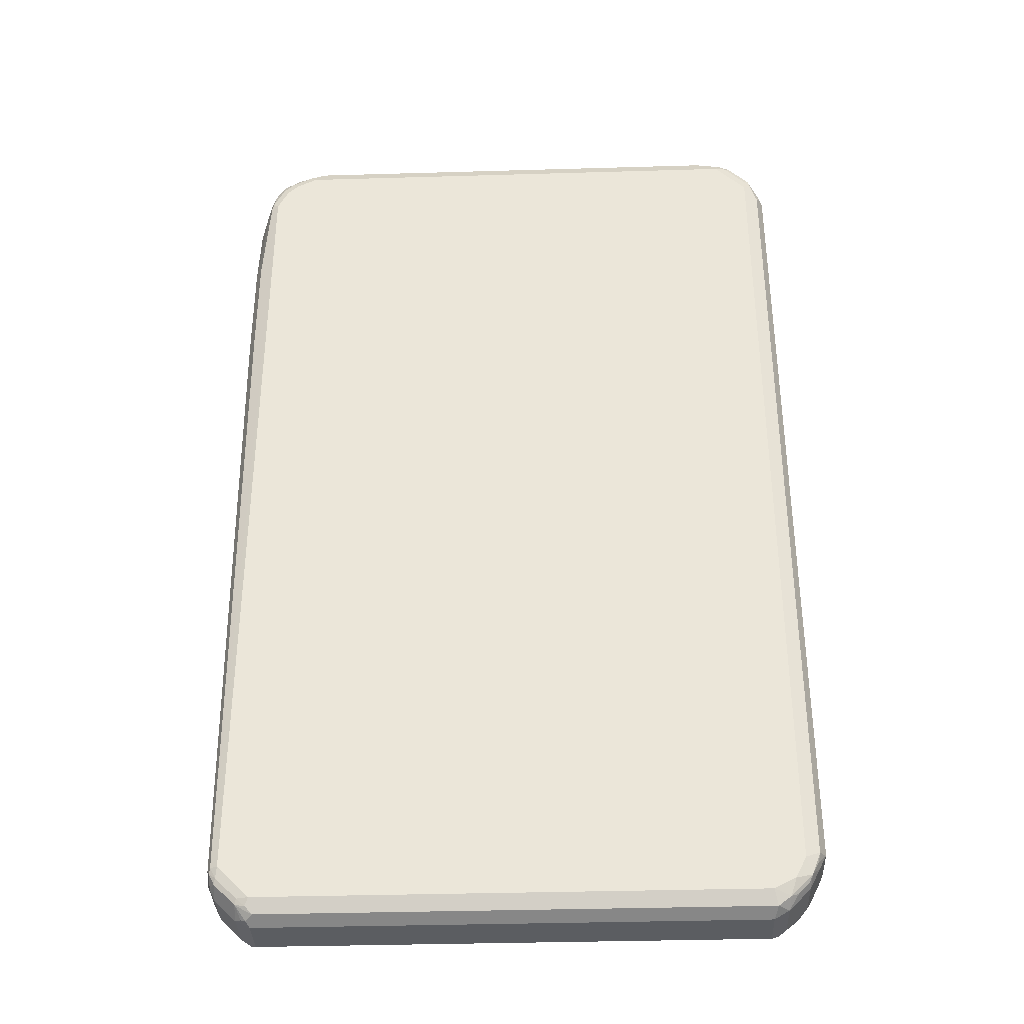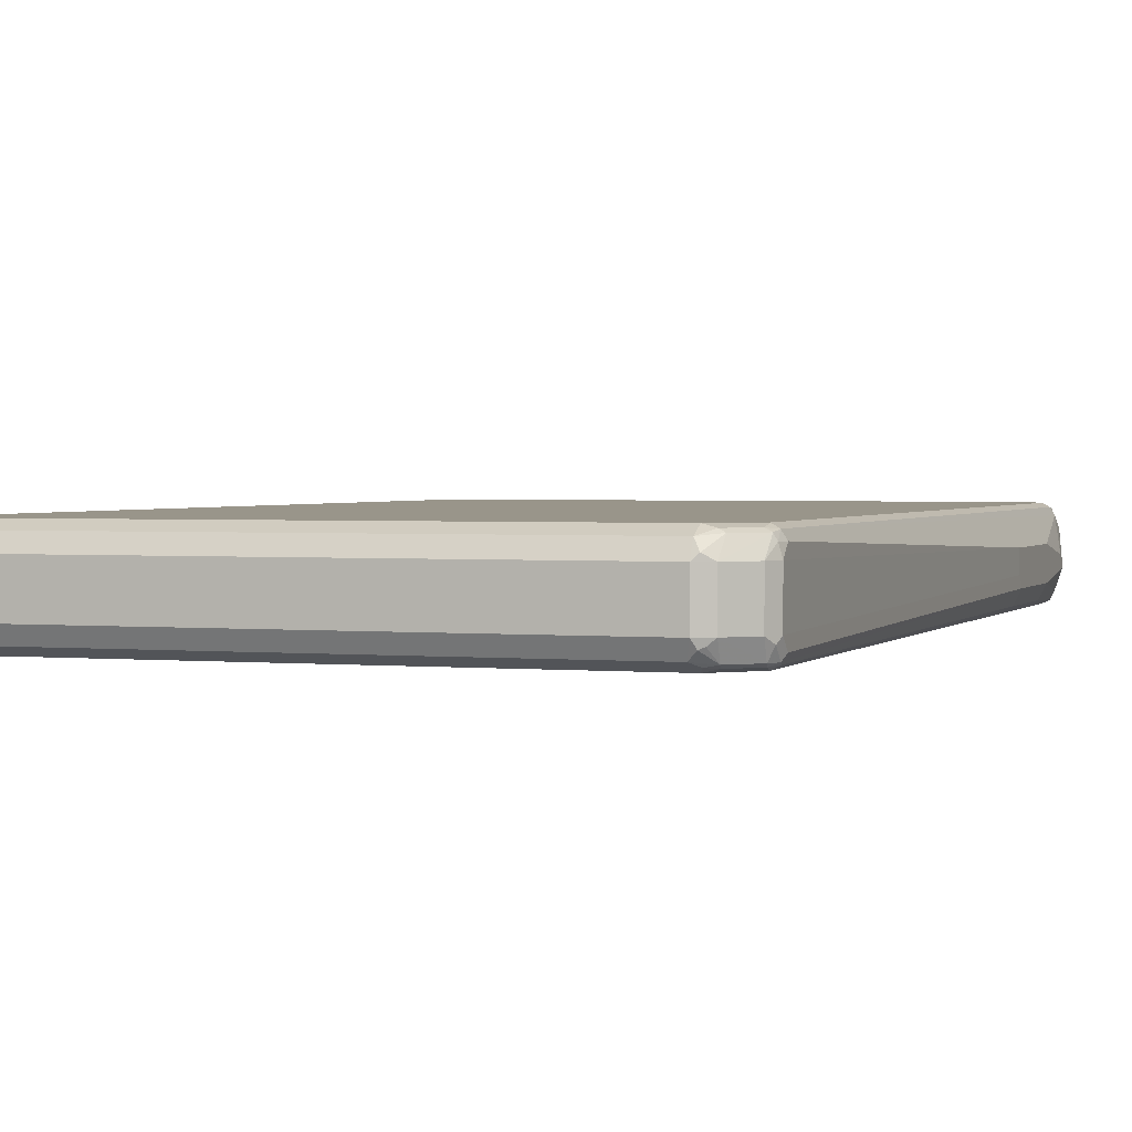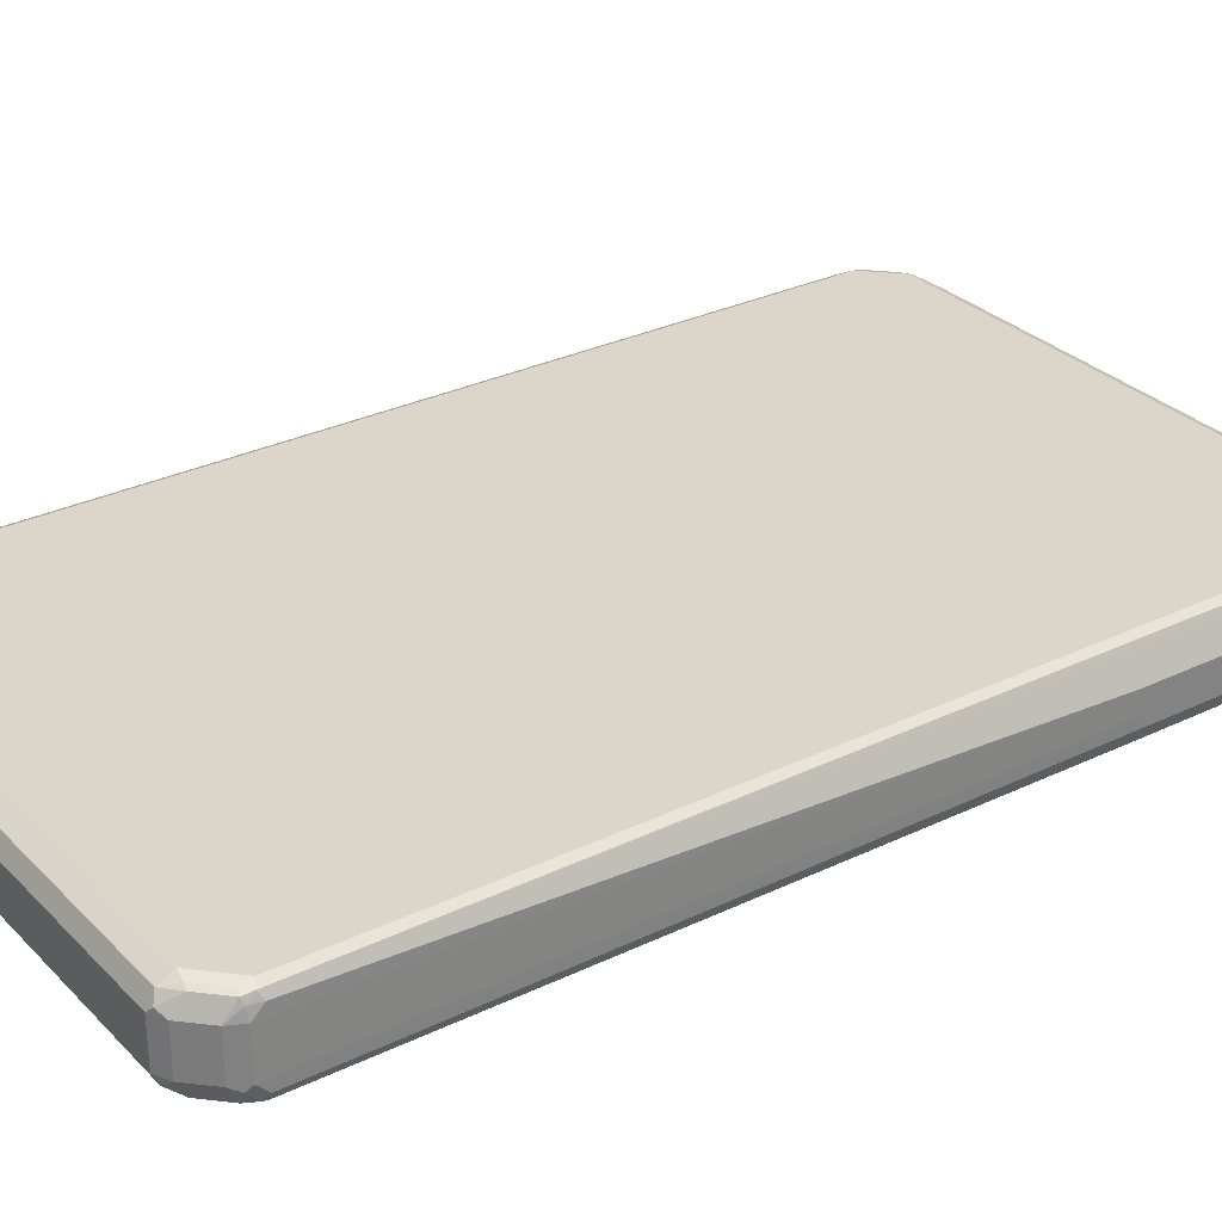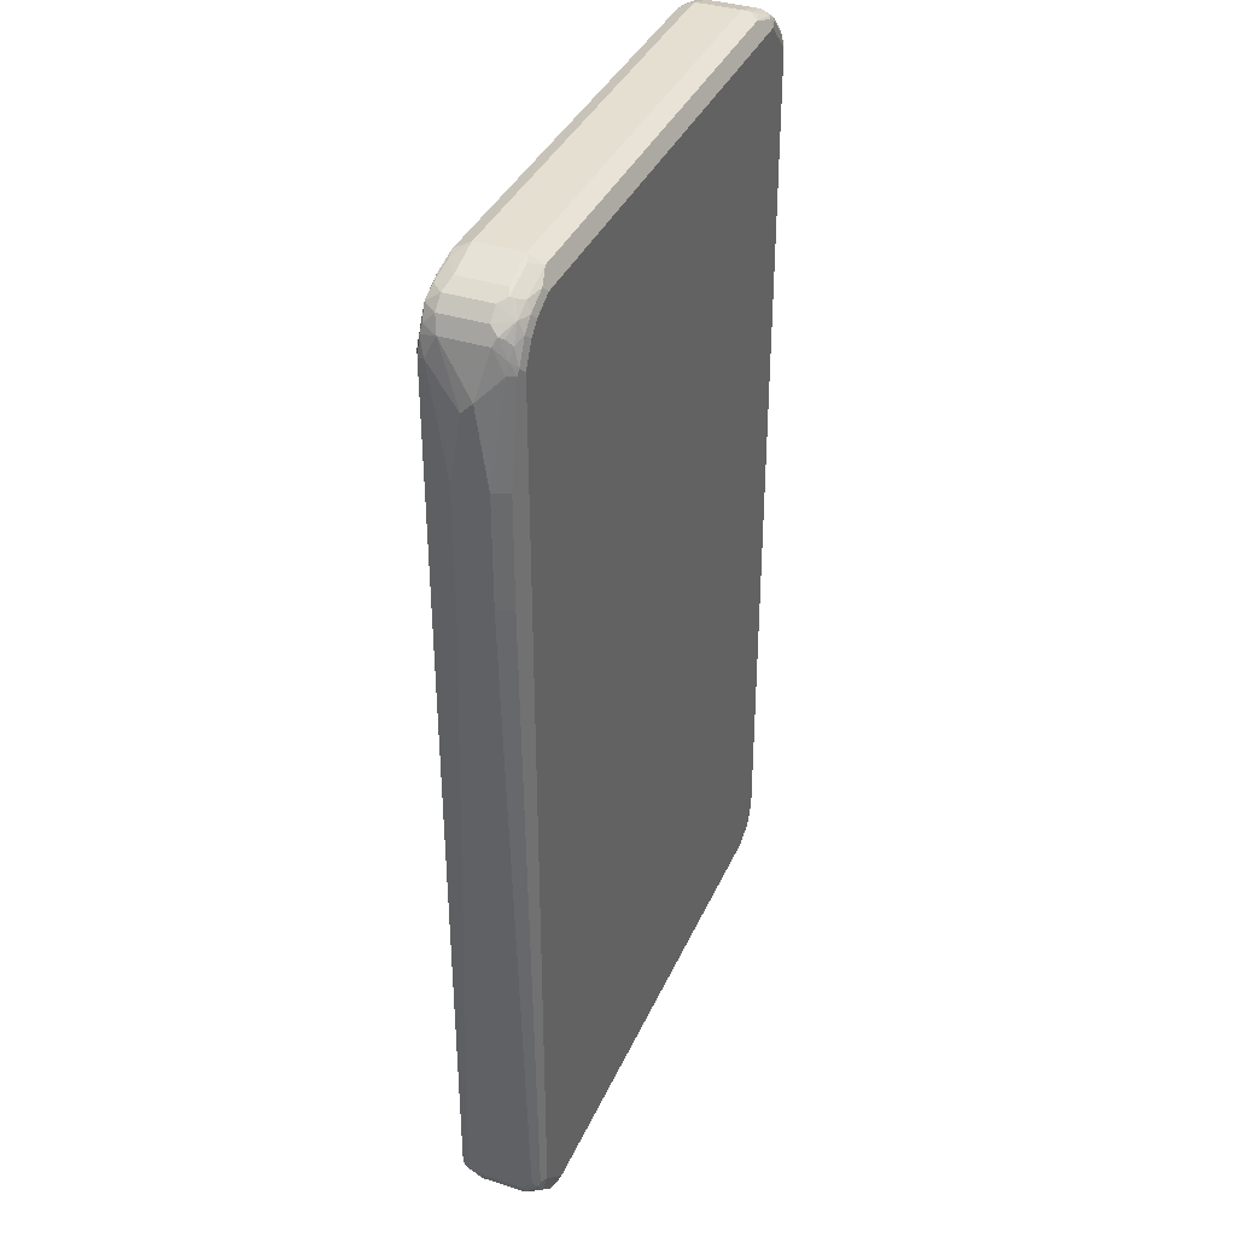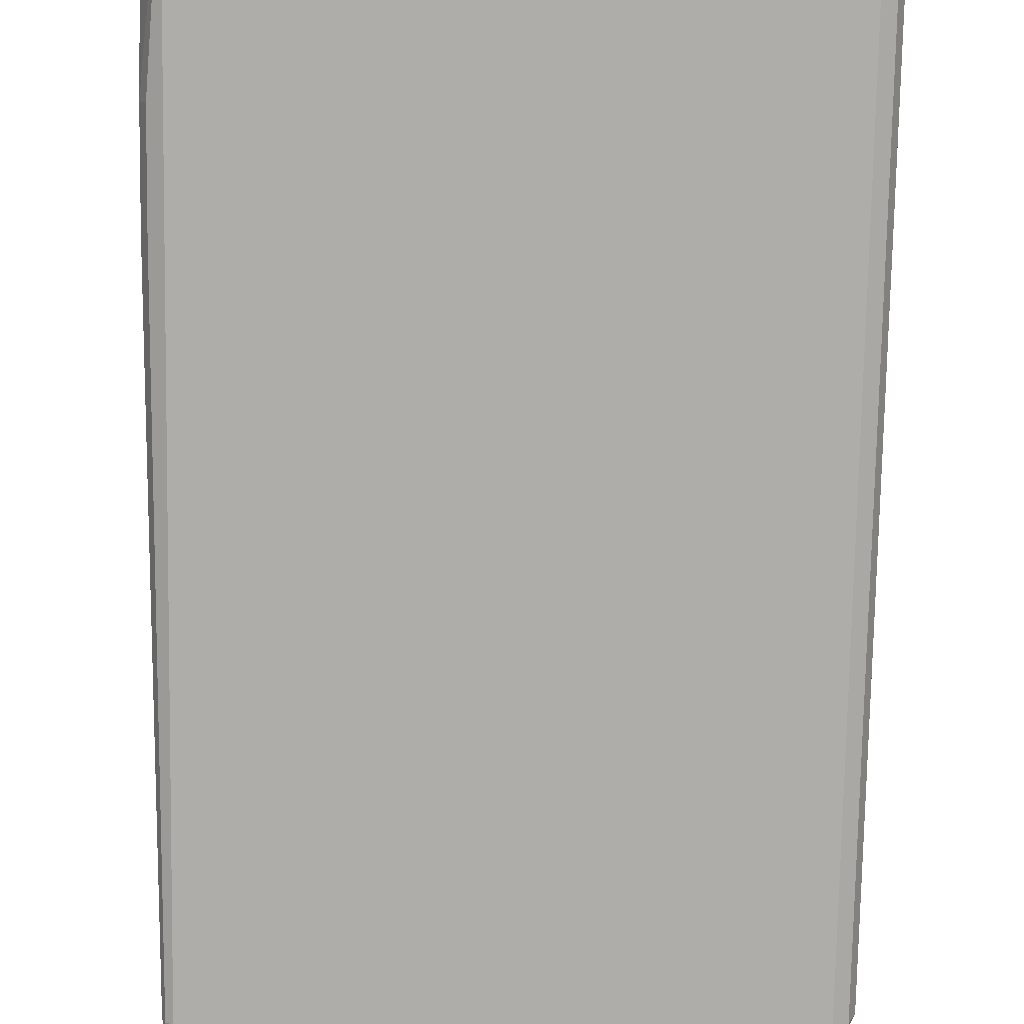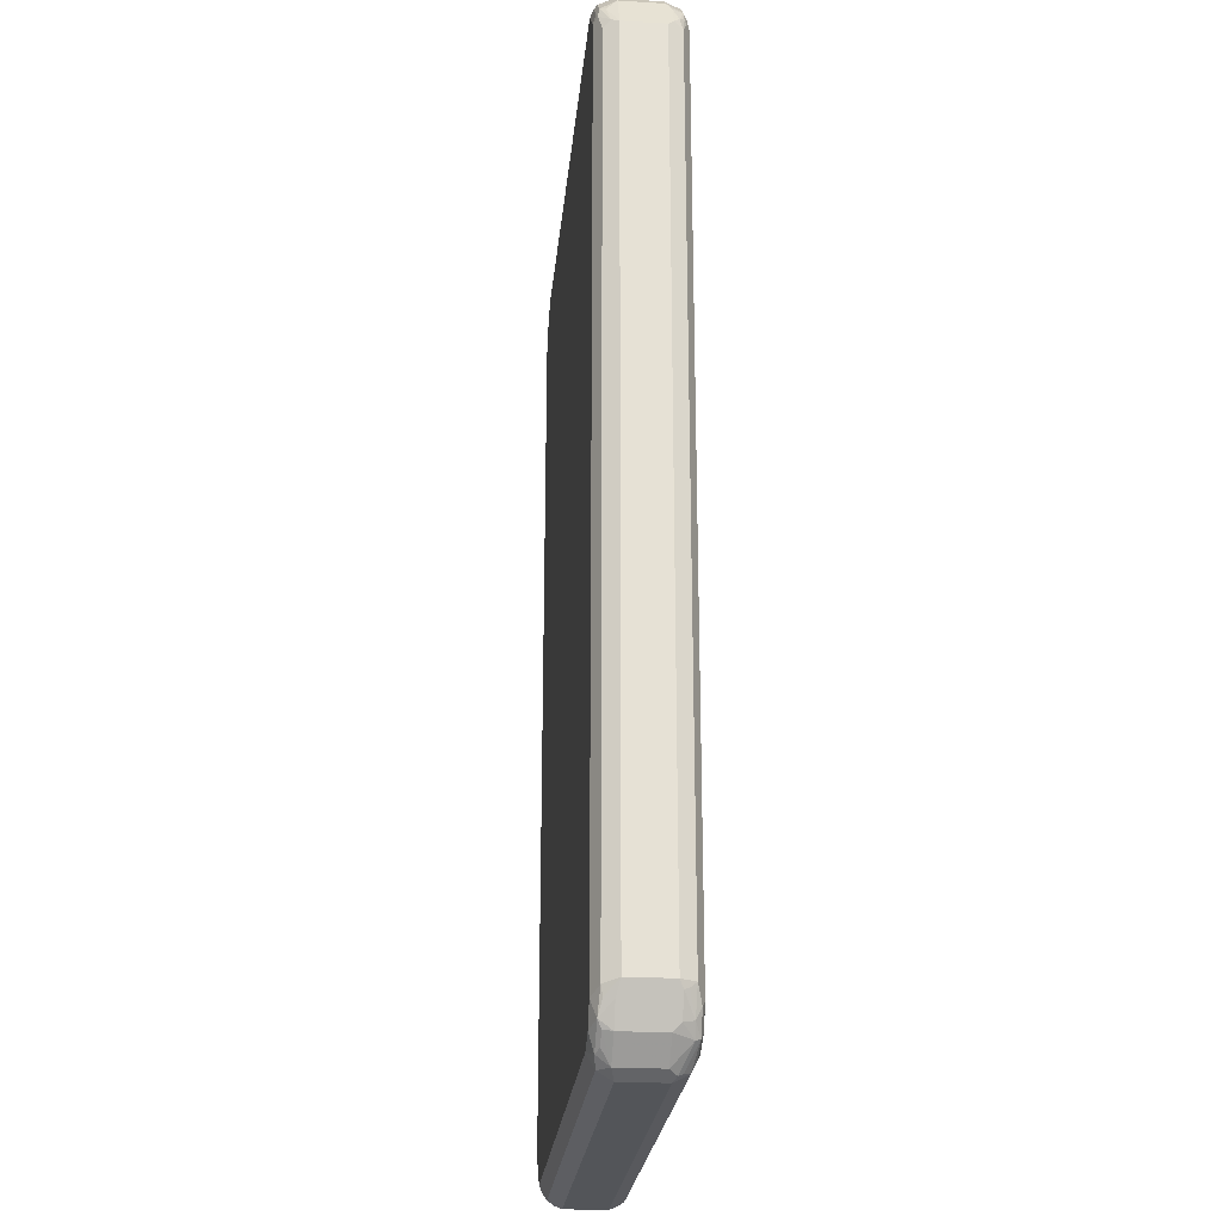
<metadata>
{"format":"obj","ext":"obj","renderer":"f3d","projection":"perspective","resolution":1024,"background":"white","views":[{"elev":-36.0,"azim":-177.8,"up":"+Y"},{"elev":2.0,"azim":19.3,"up":"+Z"},{"elev":29.9,"azim":54.7,"up":"+Z"},{"elev":37.4,"azim":112.1,"up":"+Y"},{"elev":-77.1,"azim":179.0,"up":"+Z"},{"elev":-24.4,"azim":-95.5,"up":"+Y"}]}
</metadata>
<code>
v 0.4714 0.8536 -0.04458
v 0.4141 0.8727 -0.04458
v 0.4013 0.8791 -0.03822
v 0.4109 0.8696 -0.05254
v 0.4013 0.8664 -0.06369
v 0.4586 0.8473 -0.06369
v 0.4682 0.8505 -0.05254
v 0.4873 0.8313 -0.06211
v 0.4841 0.8473 -0.03185
v 0.5032 0.8282 -0.03185
v 0.5095 0.8154 -0.04458
v 0.5064 0.8122 -0.05254
v 0.5032 0.8027 -0.06369
v 0.5112 0.7836 -0.05971
v 0.5159 0.8027 -0.03822
v 0.5159 0.7644 -0.05736
v 0.5096 0.7644 -0.07007
v 0.5064 0.774 -0.07166
v 0.4873 0.8122 -0.07166
v 0.4969 0.7645 -0.07645
v 0.5223 0.5924 -0.06369
v 0.5096 -0.7835 -0.07007
v 0.4969 -0.7835 -0.07645
v 0.4969 0.3395 -0.07645
v 0.4204 0.8409 -0.07645
v 0.4778 0.8027 -0.07645
v 0.4682 0.8313 -0.07166
v 0.4586 0.8218 -0.07645
v 0.4299 0.8505 -0.07166
v -0.4013 0.8664 -0.06369
v -0.4013 0.8791 -0.03822
v -0.4108 0.8743 -0.04777
v -0.4587 0.86 -0.03822
v -0.4587 0.86 0.03822
v -0.4841 0.8473 -0.03822
v -0.4681 0.8552 -0.04777
v -0.4491 0.8552 -0.06688
v -0.4204 0.8672 -0.05733
v -0.4395 0.8536 -0.07007
v -0.4587 0.8433 -0.07166
v -0.4395 0.8409 -0.07645
v -0.4777 -0.8217 -0.07645
v 0.4396 -0.8408 -0.07645
v -0.4395 -0.8408 -0.07645
v -0.4681 -0.8504 -0.06688
v -0.5064 -0.8122 -0.06688
v -0.5 -0.825 -0.06051
v -0.5032 -0.8281 -0.04458
v -0.4649 -0.8664 -0.04458
v -0.4809 -0.8441 -0.06051
v -0.4459 -0.8664 -0.06369
v 0.4332 -0.8664 -0.06369
v 0.4458 -0.8536 -0.07007
v 0.4634 -0.8504 -0.06688
v 0.4458 -0.8727 -0.05096
v 0.4539 -0.8695 -0.04777
v 0.465 -0.8664 -0.03822
v 0.5016 -0.8122 -0.06688
v 0.4992 -0.8027 -0.07166
v 0.461 -0.8408 -0.07166
v 0.5112 -0.7931 -0.06688
v 0.5112 -0.8122 -0.04777
v 0.5032 -0.8281 -0.03822
v 0.516 -0.8027 -0.03822
v 0.516 -0.7835 -0.05733
v 0.5351 0.4013 -0.03822
v 0.5351 0.3823 -0.01911
v 0.5351 0.3823 0.01911
v 0.516 -0.8027 0.03822
v 0.5032 -0.8281 0.03822
v 0.465 -0.8664 0.03822
v 0.5064 -0.8074 0.06688
v 0.5112 -0.805 0.05733
v 0.516 -0.7835 0.05733
v 0.5351 0.5924 0.01911
v 0.5159 0.7644 0.05742
v 0.5096 -0.7899 0.07007
v 0.5096 0.7581 0.07007
v 0.5064 0.7931 0.06688
v 0.4969 0.7645 0.07645
v 0.4873 0.8313 0.06688
v 0.5032 0.8091 0.06369
v 0.5159 0.8027 0.03822
v 0.5351 0.7071 0
v 0.5351 0.5924 -0.03822
v 0.5351 0.7262 -0.01911
v 0.5223 0.4013 -0.06369
v 0.5032 0.8282 0.04458
v 0.4841 0.8473 0.04458
v 0.4586 0.86 0.03822
v 0.465 0.8473 0.06369
v 0.449 0.8505 0.06688
v 0.4077 0.8664 0.06369
v 0.4236 0.8632 0.06051
v 0.4013 0.8791 0.03822
v -0.4013 0.8791 0.03822
v 0.4586 0.86 -0.03822
v -0.461 0.8552 0.05733
v -0.4076 0.8727 0.05096
v -0.3949 0.8664 0.06369
v -0.4459 0.8536 0.07007
v -0.4395 0.8409 0.07645
v -0.461 0.8409 0.07166
v -0.4634 0.8505 0.06688
v -0.4841 0.8473 0.03822
v -0.5032 0.8282 0.03822
v -0.5016 0.8122 0.06688
v -0.4992 0.8027 0.07166
v -0.4968 0.7836 0.07645
v -0.5096 0.7836 0.07007
v -0.5111 0.7931 0.06688
v -0.5224 0.7645 0.06369
v -0.5231 0.7836 0.05733
v -0.5111 0.8122 0.04777
v -0.5303 0.774 0.04777
v -0.5351 0.7645 0.03822
v -0.5351 0.7645 -0.03822
v -0.5351 -0.7644 0.03822
v -0.5224 -0.7644 0.06369
v -0.5224 0.3394 0.06369
v -0.4968 -0.7835 0.07645
v -0.5064 -0.7931 0.07166
v -0.4777 -0.8217 0.07645
v -0.4873 -0.8313 0.07166
v -0.5064 -0.8122 0.06211
v -0.5255 -0.7739 0.05254
v -0.5287 -0.7771 0.04458
v -0.5224 -0.7899 -0.04458
v -0.5032 -0.8281 0.03185
v -0.5096 -0.8153 0.04458
v -0.4905 -0.8345 0.06369
v -0.4523 -0.8727 0.04458
v -0.4491 -0.8695 0.05254
v -0.4395 -0.8664 0.06369
v -0.4395 -0.8791 0.03822
v -0.4649 -0.8664 0.03185
v -0.4395 -0.8791 -0.03822
v 0.4396 -0.8791 -0.03822
v 0.4396 -0.8791 0.03822
v 0.449 -0.8742 0.04777
v 0.4396 -0.8664 0.06369
v 0.4396 -0.8408 0.07645
v 0.4586 -0.8432 0.07166
v 0.4682 -0.8456 0.06688
v 0.4969 -0.805 0.07166
v 0.4969 -0.7835 0.07645
v 0.4586 0.8218 0.07645
v 0.4778 0.8027 0.07645
v 0.4204 0.8409 0.07645
v -0.4395 -0.8408 0.07645
v -0.4491 -0.8504 0.07166
v -0.5351 -0.7644 -0.03822
v -0.5224 -0.7708 -0.06369
v -0.5287 0.7708 -0.05096
v -0.5111 0.8051 -0.05733
v -0.5064 0.8075 -0.06688
v -0.5032 0.8282 -0.03822
v -0.4681 0.8457 -0.06688
v -0.4968 0.8051 -0.07166
v -0.4968 0.7836 -0.07645
v -0.4969 0.3395 -0.07645
v -0.5096 0.7899 -0.07007
v -0.5223 0.7581 -0.06369
v -0.4968 -0.7835 -0.07645
v -0.5192 -0.7867 -0.06051
f 2 3 1
f 4 3 2
f 4 5 3
f 4 6 5
f 7 6 4
f 7 8 6
f 7 1 8
f 7 4 1
f 4 2 1
f 8 1 9
f 8 9 10
f 11 8 10
f 12 8 11
f 12 13 8
f 12 14 13
f 12 11 14
f 14 11 15
f 14 15 16
f 14 16 17
f 18 14 17
f 18 13 14
f 18 19 13
f 18 20 19
f 18 17 20
f 20 17 21
f 20 21 22
f 20 22 23
f 20 23 24
f 20 24 25
f 26 20 25
f 26 19 20
f 26 27 19
f 28 27 26
f 28 25 27
f 28 26 25
f 27 25 29
f 6 27 29
f 6 8 27
f 19 27 8
f 13 19 8
f 6 29 5
f 5 29 25
f 5 25 30
f 5 30 3
f 30 31 3
f 32 31 30
f 33 31 32
f 33 34 31
f 33 35 34
f 33 36 35
f 33 32 36
f 32 37 36
f 38 37 32
f 38 30 37
f 38 32 30
f 39 37 30
f 39 40 37
f 39 41 40
f 39 30 41
f 30 25 41
f 25 23 41
f 24 23 25
f 23 42 41
f 43 42 23
f 44 42 43
f 45 42 44
f 45 46 42
f 47 46 45
f 47 48 46
f 47 49 48
f 47 50 49
f 47 45 50
f 50 45 49
f 45 51 49
f 45 44 51
f 44 43 51
f 43 52 51
f 53 52 43
f 54 52 53
f 54 55 52
f 56 55 54
f 56 57 55
f 56 54 57
f 54 58 57
f 54 59 58
f 54 60 59
f 54 53 60
f 53 43 60
f 59 60 43
f 59 43 23
f 59 23 22
f 59 22 61
f 58 59 61
f 62 58 61
f 62 63 58
f 62 64 63
f 62 61 64
f 64 61 65
f 64 65 66
f 64 66 67
f 64 67 68
f 69 64 68
f 70 64 69
f 63 64 70
f 63 70 57
f 63 57 58
f 70 71 57
f 70 72 71
f 70 73 72
f 70 69 73
f 69 74 73
f 69 68 74
f 75 74 68
f 76 74 75
f 76 77 74
f 76 78 77
f 79 78 76
f 79 80 78
f 79 81 80
f 79 82 81
f 79 83 82
f 79 76 83
f 76 84 83
f 76 75 84
f 75 68 84
f 68 66 84
f 67 66 68
f 85 84 66
f 86 84 85
f 86 83 84
f 86 15 83
f 16 15 86
f 16 86 85
f 16 85 21
f 16 21 17
f 21 85 87
f 21 87 22
f 22 87 61
f 61 87 66
f 65 61 66
f 85 66 87
f 15 10 83
f 11 10 15
f 88 83 10
f 88 82 83
f 88 81 82
f 88 89 81
f 88 10 89
f 89 10 9
f 89 9 90
f 91 89 90
f 91 81 89
f 91 92 81
f 91 93 92
f 91 94 93
f 91 90 94
f 95 94 90
f 95 93 94
f 95 96 93
f 95 3 96
f 95 90 3
f 97 3 90
f 97 1 3
f 97 9 1
f 97 90 9
f 96 3 31
f 34 96 31
f 98 96 34
f 99 96 98
f 99 100 96
f 101 100 99
f 101 102 100
f 101 103 102
f 101 104 103
f 101 99 104
f 99 98 104
f 98 105 104
f 98 34 105
f 34 35 105
f 105 35 106
f 105 106 104
f 104 106 107
f 103 104 107
f 108 103 107
f 108 109 103
f 108 110 109
f 111 110 108
f 111 112 110
f 111 113 112
f 111 107 113
f 111 108 107
f 114 113 107
f 114 115 113
f 114 116 115
f 114 106 116
f 114 107 106
f 116 106 117
f 116 117 118
f 116 118 119
f 116 119 120
f 116 120 112
f 116 112 115
f 113 115 112
f 112 120 109
f 110 112 109
f 120 121 109
f 119 121 120
f 122 121 119
f 122 123 121
f 122 124 123
f 122 125 124
f 122 119 125
f 126 125 119
f 126 127 125
f 126 119 127
f 127 119 118
f 127 118 128
f 127 128 129
f 127 129 130
f 127 130 125
f 131 125 130
f 131 124 125
f 132 124 131
f 133 124 132
f 133 134 124
f 133 132 134
f 132 135 134
f 132 136 135
f 132 131 136
f 131 129 136
f 131 130 129
f 136 129 48
f 49 136 48
f 49 137 136
f 49 51 137
f 51 138 137
f 51 52 138
f 55 138 52
f 55 57 138
f 57 71 138
f 71 139 138
f 140 139 71
f 141 139 140
f 141 135 139
f 141 134 135
f 141 142 134
f 141 143 142
f 141 144 143
f 141 140 144
f 140 71 144
f 71 72 144
f 144 72 145
f 143 144 145
f 143 145 142
f 145 146 142
f 77 146 145
f 77 80 146
f 77 78 80
f 80 147 146
f 148 147 80
f 81 147 148
f 149 147 81
f 149 102 147
f 149 93 102
f 149 92 93
f 149 81 92
f 100 102 93
f 100 93 96
f 102 109 147
f 102 103 109
f 109 121 147
f 121 142 147
f 150 142 121
f 150 134 142
f 151 134 150
f 151 124 134
f 151 150 124
f 123 124 150
f 123 150 121
f 146 147 142
f 81 148 80
f 77 145 72
f 73 77 72
f 73 74 77
f 135 137 139
f 135 136 137
f 138 139 137
f 128 48 129
f 128 46 48
f 128 152 46
f 128 118 152
f 117 152 118
f 117 153 152
f 117 154 153
f 155 154 117
f 155 156 154
f 155 157 156
f 155 117 157
f 157 117 106
f 157 106 35
f 157 35 156
f 156 35 158
f 40 156 158
f 40 159 156
f 40 160 159
f 40 41 160
f 160 41 161
f 162 160 161
f 162 159 160
f 162 156 159
f 162 154 156
f 162 163 154
f 162 161 163
f 163 161 153
f 163 153 154
f 164 153 161
f 46 153 164
f 165 153 46
f 165 152 153
f 165 46 152
f 46 164 42
f 164 161 42
f 161 41 42
f 40 158 37
f 37 158 36
f 36 158 35

</code>
